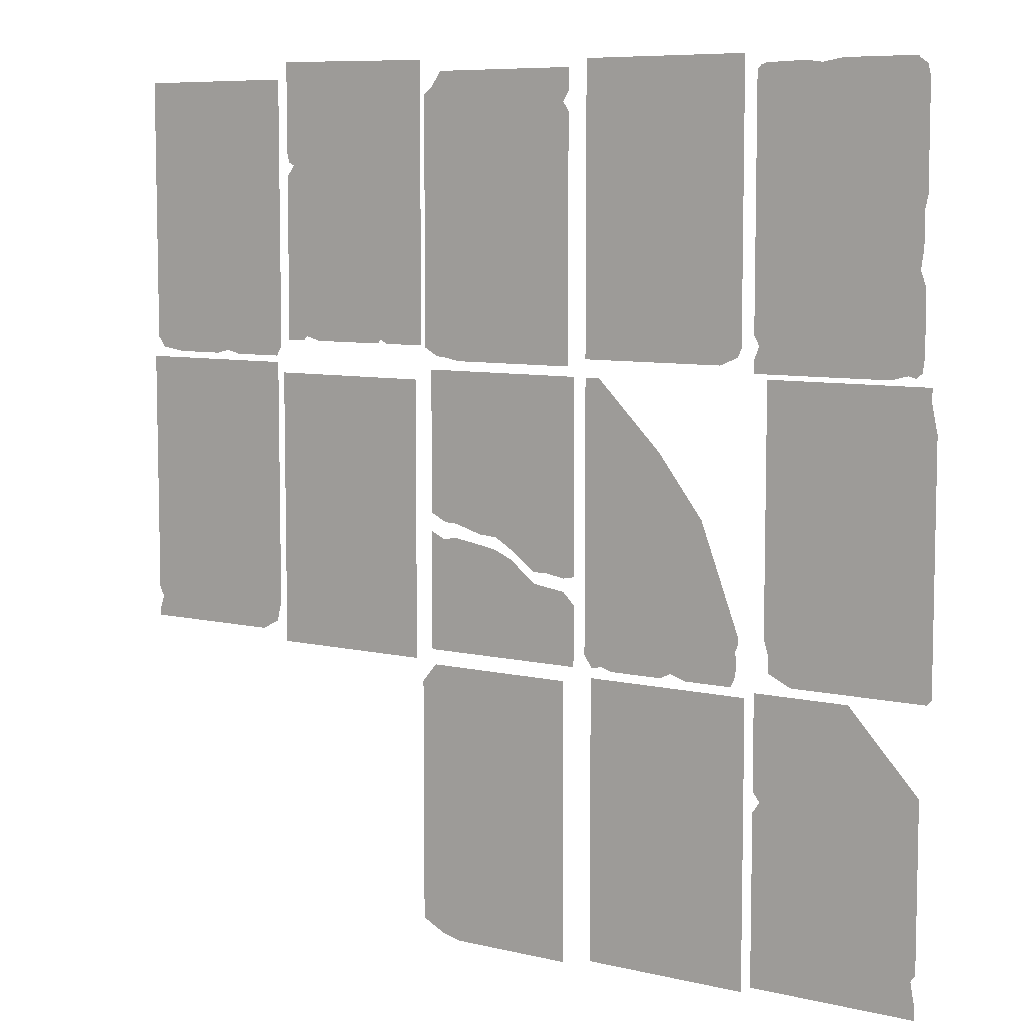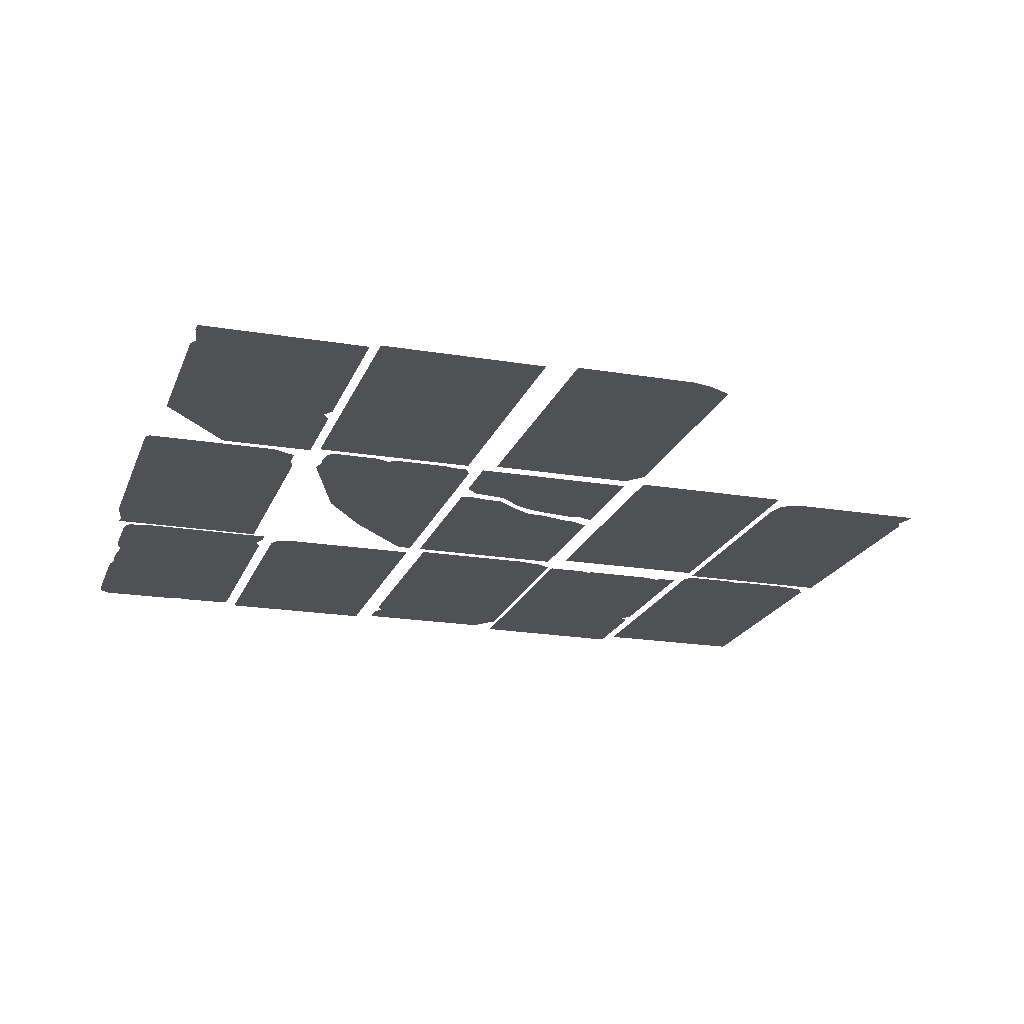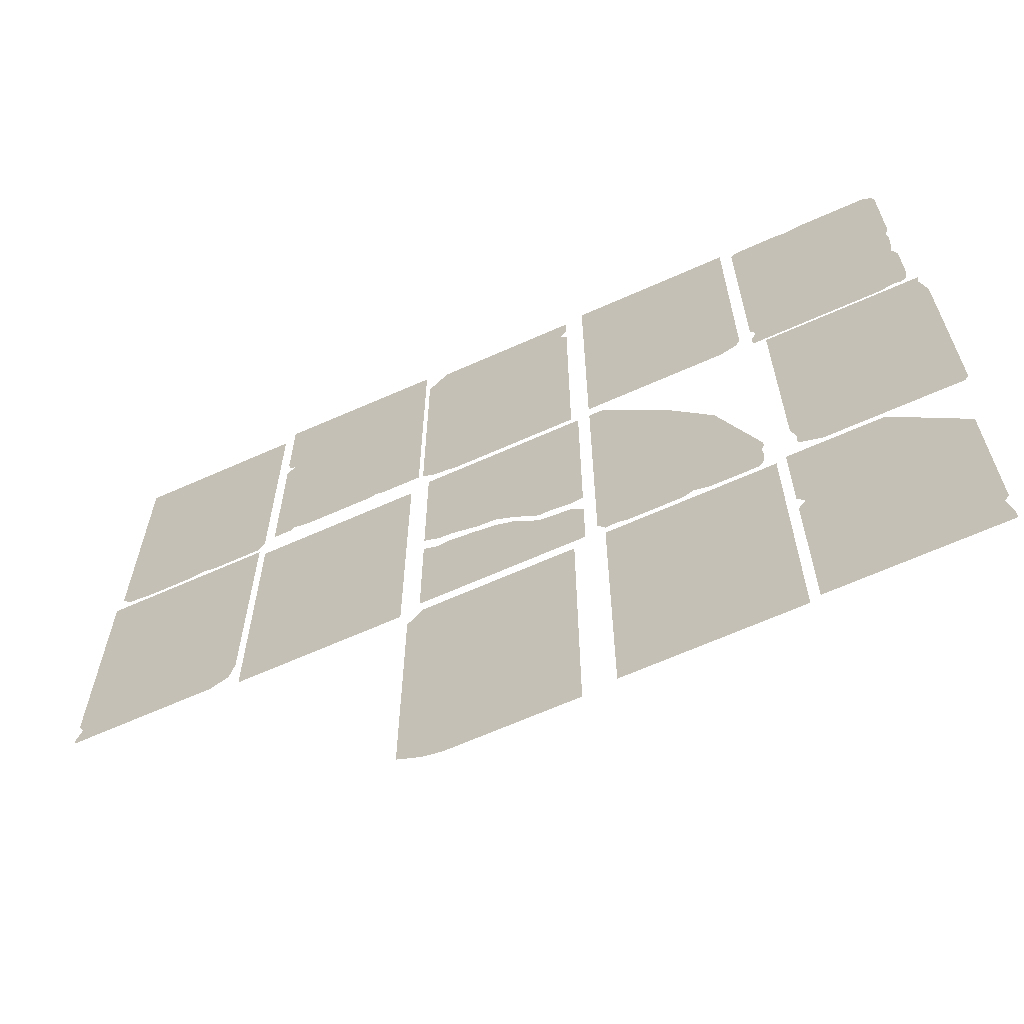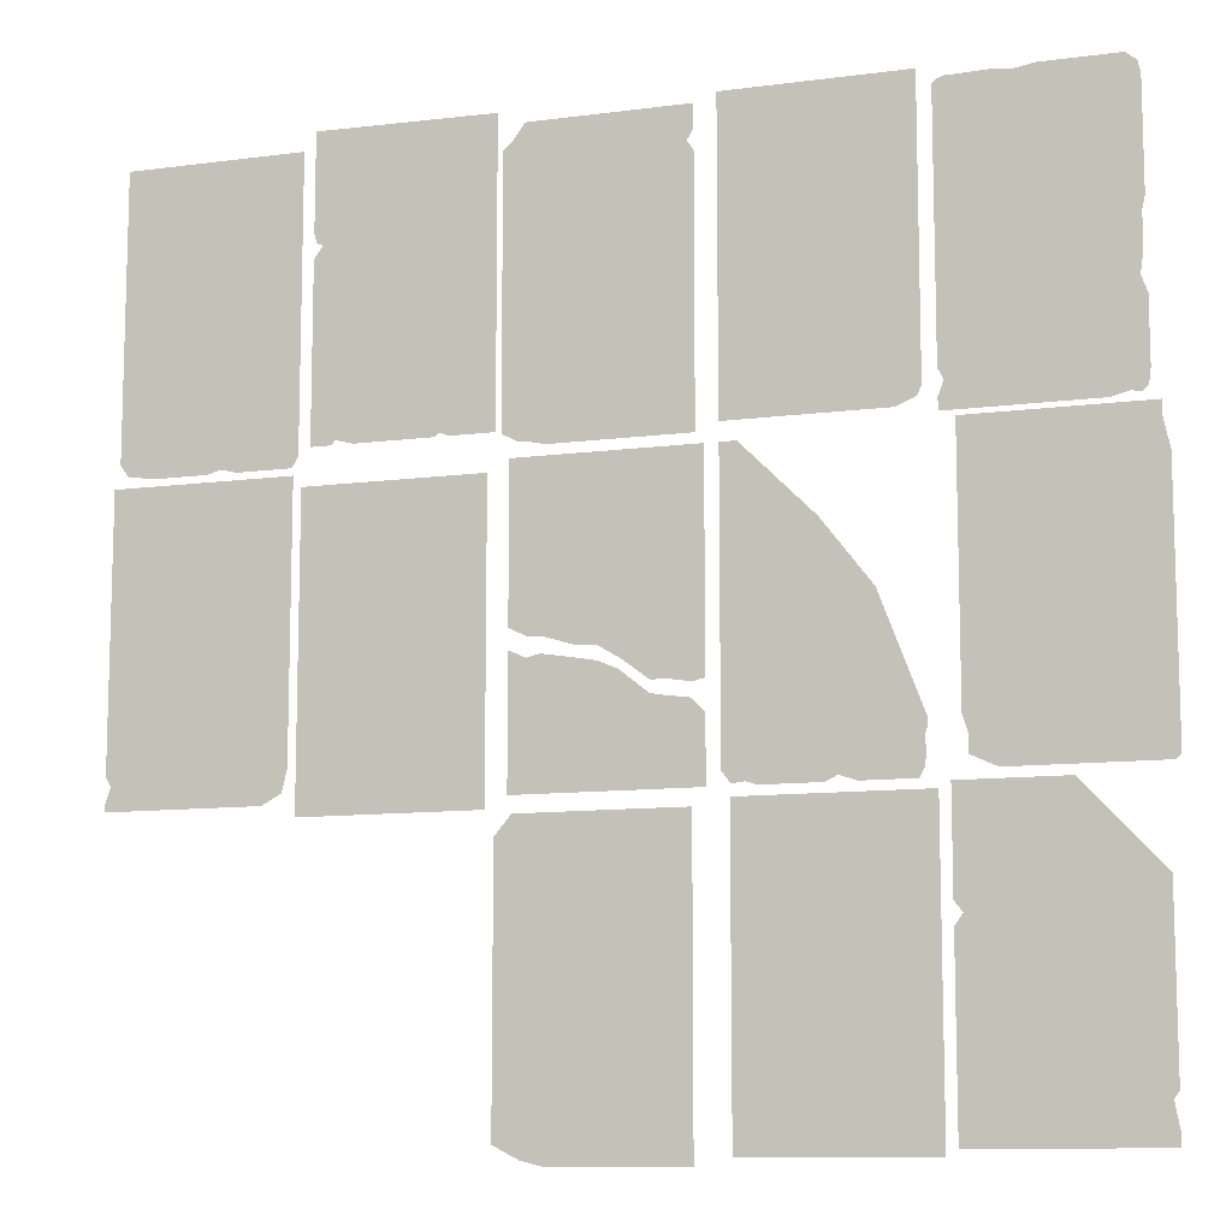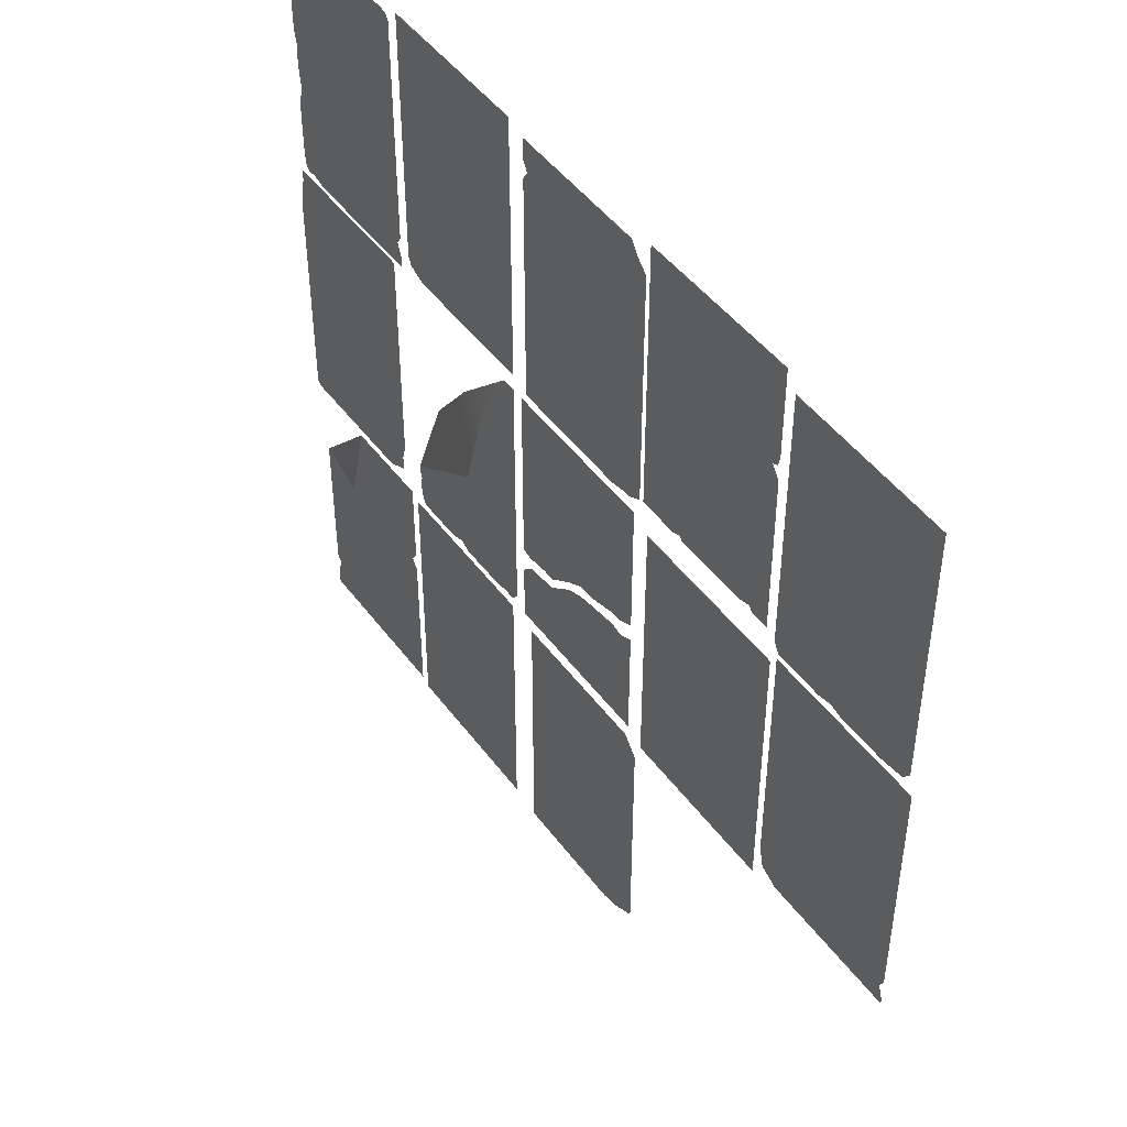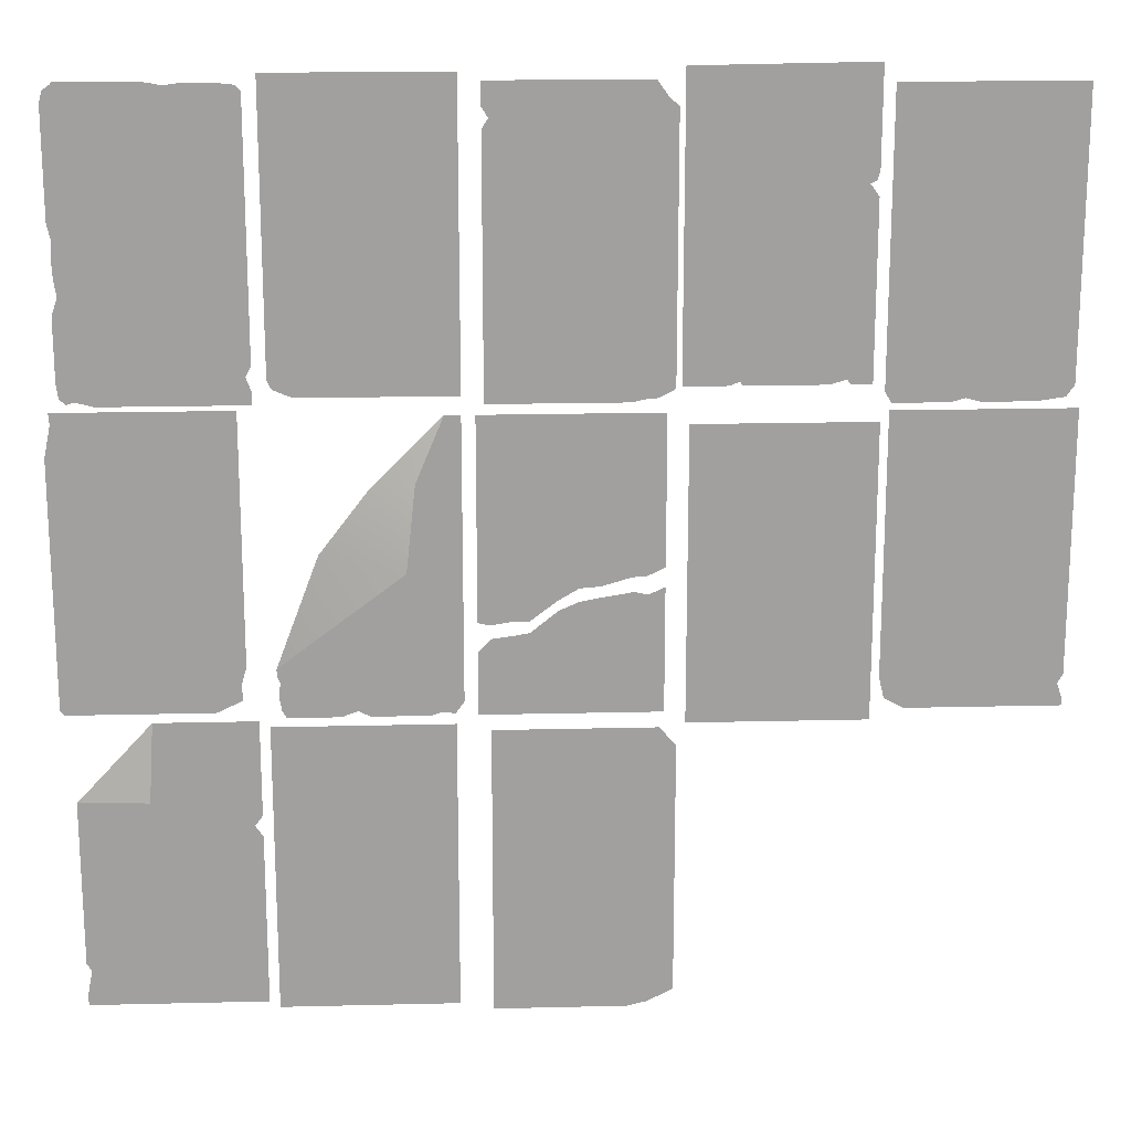
<metadata>
{"format":"obj","ext":"obj","renderer":"f3d","projection":"perspective","resolution":1024,"background":"white","views":[{"elev":7.5,"azim":-145.8,"up":"+Y"},{"elev":-20.2,"azim":-17.1,"up":"+Z"},{"elev":-65.5,"azim":-155.8,"up":"+Y"},{"elev":-10.6,"azim":-161.7,"up":"+Y"},{"elev":47.2,"azim":55.4,"up":"+Y"},{"elev":18.4,"azim":-2.7,"up":"+Y"}]}
</metadata>
<code>
g MainCity_Prop_Tags_01
v -0.5132 -0.1979 -0.0131
v -0.5188 -0.2993 0.001214
v -0.6115 -0.3034 -0.0131
v -0.09362 -0.07665 -0.0131
v -0.1096 -0.07344 -0.0131
v -0.1096 0.1915 -0.0131
v -0.06278 -0.07161 -0.0131
v -0.04593 -0.07242 -0.0131
v -0.01177 -0.04648 -0.0131
v 0.1215 0.1915 -0.0131
v 0.01542 -0.03027 -0.0131
v 0.04203 -0.02822 -0.0131
v 0.08047 -0.01679 -0.0131
v 0.09867 -0.01575 -0.0131
v 0.1215 -0.004502 -0.0131
v -0.3025 0.01704 -0.0131
v -0.1953 0.0003981 0.0131
v -0.3576 -0.1293 -0.0131
v -0.239 0.09988 -0.0131
v -0.1832 0.109 -0.001796
v -0.1474 0.1915 -0.0131
v -0.1266 0.6013 -0.0131
v -0.3577 0.2373 -0.0131
v -0.3577 0.6013 -0.0131
v -0.352 0.2257 -0.0131
v -0.1266 0.2151 -0.0131
v -0.3272 0.2151 -0.0131
v 0.1481 0.1767 -0.0131
v 0.3792 -0.2095 -0.0131
v 0.1481 -0.2095 -0.0131
v 0.3792 0.1767 -0.0131
v -0.3679 -0.2059 -0.0131
v -0.1368 -0.5921 -0.0131
v -0.3679 -0.5921 -0.0131
v -0.1368 -0.2059 -0.0131
v -0.6042 0.2169 -0.0131
v -0.5856 0.2127 -0.0131
v -0.5963 0.2099 -0.0131
v -0.6068 0.236 -0.0131
v -0.3753 0.223 -0.0131
v -0.5625 0.2068 -0.0131
v -0.3753 0.2068 -0.0131
v -0.3825 0.2416 -0.0131
v -0.6068 0.3181 -0.0131
v -0.5992 0.34 -0.0131
v -0.3753 0.255 -0.0131
v -0.6027 0.3642 -0.0131
v -0.6038 0.3901 -0.0131
v -0.6025 0.4098 -0.0131
v -0.6068 0.4286 -0.0131
v -0.3753 0.5809 -0.0131
v -0.3806 0.5865 -0.0131
v -0.3881 0.5892 -0.0131
v -0.4163 0.5898 -0.0131
v -0.443 0.5907 -0.0131
v -0.4645 0.5876 -0.0131
v -0.4794 0.5903 -0.0131
v -0.493 0.5924 -0.0131
v -0.5907 0.5924 -0.0131
v -0.5941 0.5888 -0.0131
v -0.6068 0.5679 -0.0131
v -0.603 0.5825 -0.0131
v 0.1046 0.5908 -0.0131
v -0.09937 0.5607 -0.0131
v -0.09937 0.5908 -0.0131
v -0.09118 0.547 -0.0131
v 0.1199 0.5692 -0.0131
v 0.1316 0.5597 -0.0131
v -0.09937 0.5345 -0.0131
v 0.1316 0.221 -0.0131
v -0.09937 0.2047 -0.0131
v 0.07745 0.2047 -0.0131
v 0.09572 0.2086 -0.0131
v 0.1113 0.2099 -0.0131
v 0.3687 0.4836 -0.0131
v 0.1384 0.6063 -0.0131
v 0.3687 0.6093 -0.0131
v 0.3657 0.4709 -0.0131
v 0.3574 0.4668 -0.0131
v 0.1384 0.2236 -0.0131
v 0.2076 0.2288 -0.0131
v 0.1963 0.2236 -0.0131
v 0.3687 0.4512 -0.0131
v 0.2124 0.2236 -0.0131
v 0.3151 0.2236 -0.0131
v 0.3374 0.2296 -0.0131
v 0.3687 0.2236 -0.0131
v 0.3415 0.2236 -0.0131
v 0.4825 0.205 -0.0131
v 0.5687 0.2001 -0.0131
v 0.5004 0.2001 -0.0131
v 0.6039 0.2052 -0.0131
v 0.6144 0.22 -0.0131
v 0.3836 0.5859 -0.0131
v 0.6144 0.5857 -0.0131
v 0.3836 0.2146 -0.0131
v 0.4627 0.2001 -0.0131
v 0.3916 0.2001 -0.0131
v -0.6196 -0.1858 -0.0131
v -0.4004 -0.1704 -0.0131
v -0.4333 -0.1858 -0.0131
v -0.6253 -0.179 -0.0131
v -0.4008 -0.1478 -0.0131
v -0.3944 -0.1266 -0.0131
v -0.6253 0.1441 -0.0131
v -0.6167 0.1852 -0.0131
v -0.3944 0.2003 -0.0131
v -0.618 0.2003 -0.0131
v -0.2583 -0.1867 -0.0131
v -0.1685 -0.1942 -0.0131
v -0.2429 -0.1942 -0.0131
v -0.1543 -0.1897 -0.0131
v -0.3557 -0.1667 -0.0131
v -0.3536 -0.1477 -0.0131
v -0.3526 -0.1845 -0.0131
v -0.2798 -0.1942 -0.0131
v -0.347 -0.1942 -0.0131
v -0.1378 -0.1916 -0.0131
v -0.3576 -0.1379 -0.0131
v -0.3025 0.01704 -0.0131
v -0.3576 -0.1293 -0.0131
v -0.1268 -0.1764 -0.0131
v -0.239 0.09988 -0.0131
v -0.1268 0.1915 -0.0131
v -0.1474 0.1915 -0.0131
v 0.6211 0.1909 -0.0131
v 0.3897 -0.1532 -0.0131
v 0.3897 0.1909 -0.0131
v 0.6211 -0.1526 -0.0131
v 0.6144 -0.1652 -0.0131
v 0.3964 -0.1813 -0.0131
v 0.6211 -0.1857 -0.0131
v 0.4218 -0.1948 -0.0131
v 0.6211 -0.1948 -0.0131
v -0.3812 -0.3251 -0.0131
v -0.5132 -0.1979 -0.0131
v -0.3812 -0.1979 -0.0131
v -0.6115 -0.3034 -0.0131
v -0.3913 -0.3386 -0.0131
v -0.6052 -0.5347 -0.0131
v -0.6115 -0.5255 -0.0131
v -0.3812 -0.353 -0.0131
v -0.6115 -0.5689 -0.0131
v -0.3812 -0.5835 -0.0131
v -0.6115 -0.5835 -0.0131
v 0.1043 -0.5947 -0.0131
v 0.1371 -0.2402 -0.0131
v 0.1371 -0.5777 -0.0131
v 0.116 -0.215 -0.0131
v 0.07761 -0.6012 -0.0131
v -0.09379 -0.215 -0.0131
v -0.09379 -0.6012 -0.0131
v -0.09302 -0.09449 -0.0131
v -0.1096 -0.1942 -0.0131
v -0.1096 -0.111 -0.0131
v -0.06166 -0.09016 -0.0131
v -0.0451 -0.08714 -0.0131
v 0.1215 -0.1942 -0.0131
v -0.009862 -0.05874 -0.0131
v 0.01542 -0.04767 -0.0131
v 0.04291 -0.04244 -0.0131
v 0.08329 -0.03592 -0.0131
v 0.1001 -0.03984 -0.0131
v 0.1215 -0.03007 -0.0131
g MainCity_Prop_Tags_01_0
f 3 2 1
f 6 5 4
f 7 6 4
f 8 6 7
f 9 6 8
f 6 9 10
f 11 10 9
f 12 10 11
f 13 10 12
f 14 10 13
f 15 10 14
f 18 17 16
f 17 19 16
f 17 20 19
f 20 21 19
f 24 23 22
f 23 25 22
f 25 26 22
f 27 26 25
f 30 29 28
f 31 28 29
f 34 33 32
f 35 32 33
f 38 37 36
f 36 37 39
f 37 40 39
f 37 41 40
f 42 40 41
f 40 43 39
f 44 39 43
f 45 44 43
f 43 46 45
f 47 45 46
f 48 47 46
f 49 48 46
f 49 46 50
f 51 50 46
f 52 50 51
f 53 50 52
f 54 50 53
f 55 50 54
f 56 50 55
f 57 50 56
f 58 50 57
f 59 50 58
f 60 50 59
f 61 50 60
f 62 61 60
f 65 64 63
f 64 66 63
f 67 63 66
f 68 67 66
f 69 68 66
f 68 69 70
f 71 70 69
f 71 72 70
f 73 70 72
f 74 70 73
f 77 76 75
f 75 76 78
f 78 76 79
f 76 80 79
f 80 81 79
f 82 81 80
f 83 79 81
f 84 83 81
f 85 83 84
f 86 83 85
f 87 83 86
f 88 87 86
f 91 90 89
f 92 89 90
f 93 89 92
f 89 93 94
f 95 94 93
f 96 89 94
f 89 96 97
f 98 97 96
f 101 100 99
f 102 99 100
f 103 102 100
f 103 104 102
f 105 102 104
f 105 104 106
f 107 106 104
f 107 108 106
f 111 110 109
f 112 109 110
f 109 112 113
f 114 113 112
f 115 109 113
f 109 115 116
f 117 116 115
f 118 114 112
f 119 114 118
f 118 120 119
f 121 119 120
f 122 120 118
f 123 120 122
f 122 124 123
f 125 123 124
f 128 127 126
f 129 126 127
f 129 127 130
f 127 131 130
f 132 130 131
f 131 133 132
f 134 132 133
f 137 136 135
f 138 135 136
f 138 139 135
f 139 138 140
f 141 140 138
f 139 140 142
f 143 142 140
f 142 143 144
f 145 144 143
f 148 147 146
f 149 146 147
f 146 149 150
f 151 150 149
f 152 150 151
f 155 154 153
f 153 154 156
f 156 154 157
f 158 157 154
f 158 159 157
f 159 158 160
f 160 158 161
f 161 158 162
f 162 158 163
f 158 164 163

</code>
